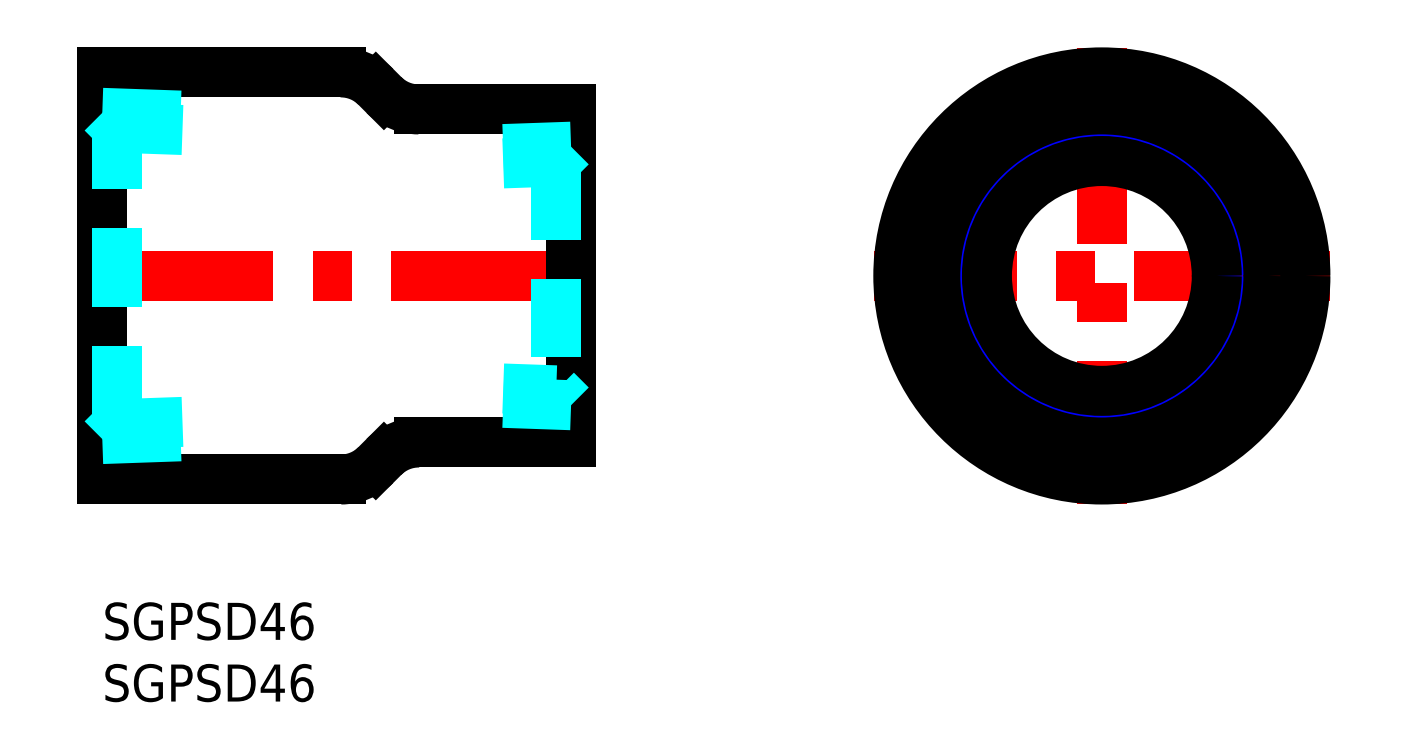
<metadata>
{"format":"dxf","ext":"dxf","renderer":"ezdxf+matplotlib","layout":"modelspace","background":"white","min_lineweight":24,"dpi":150}
</metadata>
<code>
0
SECTION
2
ENTITIES
0
INSERT
8
MSM_CONTINUOUS
2
*U7
10
0
20
0
30
0
0
INSERT
8
MSM_CONTINUOUS
2
*U8
10
0
20
0
30
0
0
LINE
8
MSM_CENTER
10
99.53
20
26.5
30
0
11
62.53
21
26.5
31
0
0
LINE
8
MSM_CENTER
10
-2
20
26.5
30
0
11
40
21
26.5
31
0
0
LINE
8
MSM_CENTER
10
81.03
20
45
30
0
11
81.03
21
8
31
0
0
CIRCLE
8
MSM_NARROW
10
81.03
20
26.5
30
0
40
10.48
0
CIRCLE
8
MSM_CONTINUOUS
10
81.03
20
26.5
30
0
40
9.315
0
CIRCLE
8
MSM_CONTINUOUS
10
81.03
20
26.5
30
0
40
13.5
0
CIRCLE
8
MSM_CONTINUOUS
10
81.03
20
26.5
30
0
40
16.5
0
LINE
8
MSM_CONTINUOUS
10
0
20
10
30
0
11
0
21
43
31
0
0
LINE
8
MSM_CONTINUOUS
10
38
20
13
30
0
11
38
21
40
31
0
0
LINE
8
MSM_CONTINUOUS
10
22.83
20
41.17
30
0
11
22.17
21
41.83
31
0
0
ARC
8
MSM_CONTINUOUS
10
19.34
20
39
30
0
40
4
50
45
51
90
0
ARC
8
MSM_CONTINUOUS
10
25.66
20
44
30
0
40
4
50
225
51
270
0
LINE
8
MSM_CONTINUOUS
10
22.83
20
11.83
30
0
11
22.17
21
11.17
31
0
0
ARC
8
MSM_CONTINUOUS
10
19.34
20
14
30
0
40
4
50
270
51
315
0
ARC
8
MSM_CONTINUOUS
10
25.66
20
9
30
0
40
4
50
90
51
135
0
LINE
8
MSM_CONTINUOUS
10
0
20
10
30
0
11
19.34
21
10
31
0
0
LINE
8
MSM_CONTINUOUS
10
0
20
43
30
0
11
19.34
21
43
31
0
0
LINE
8
MSM_CONTINUOUS
10
25.66
20
40
30
0
11
38
21
40
31
0
0
LINE
8
MSM_CONTINUOUS
10
25.66
20
13
30
0
11
38
21
13
31
0
0
LINE
8
MSM_DASHED
10
36.8
20
35.77
30
0
11
32.5
21
35.62
31
0
0
LINE
8
MSM_DASHED
10
32.5
20
36.79
30
0
11
38
21
36.98
31
0
0
LINE
8
MSM_DASHED
10
36.8
20
17.23
30
0
11
32.5
21
17.38
31
0
0
LINE
8
MSM_DASHED
10
32.5
20
16.21
30
0
11
38
21
16.02
31
0
0
LINE
8
MSM_DASHED
10
36.8
20
35.77
30
0
11
36.8
21
17.23
31
0
0
LINE
8
MSM_DASHED
10
36.8
20
17.23
30
0
11
38
21
16.02
31
0
0
LINE
8
MSM_DASHED
10
36.8
20
35.77
30
0
11
38
21
36.98
31
0
0
LINE
8
MSM_DASHED
10
-1.8e-15
20
13.28
30
0
11
6.5
21
13.51
31
0
0
LINE
8
MSM_DASHED
10
1.8e-15
20
39.72
30
0
11
6.5
21
39.49
31
0
0
LINE
8
MSM_DASHED
10
1.204
20
14.48
30
0
11
6.5
21
14.67
31
0
0
LINE
8
MSM_DASHED
10
1.204
20
38.52
30
0
11
6.5
21
38.33
31
0
0
LINE
8
MSM_DASHED
10
1.204
20
14.48
30
0
11
1.204
21
38.52
31
0
0
LINE
8
MSM_DASHED
10
1.204
20
38.52
30
0
11
1.8e-15
21
39.72
31
0
0
LINE
8
MSM_DASHED
10
1.204
20
14.48
30
0
11
-1.8e-15
21
13.28
31
0
0
ENDSEC
0
EOF

</code>
